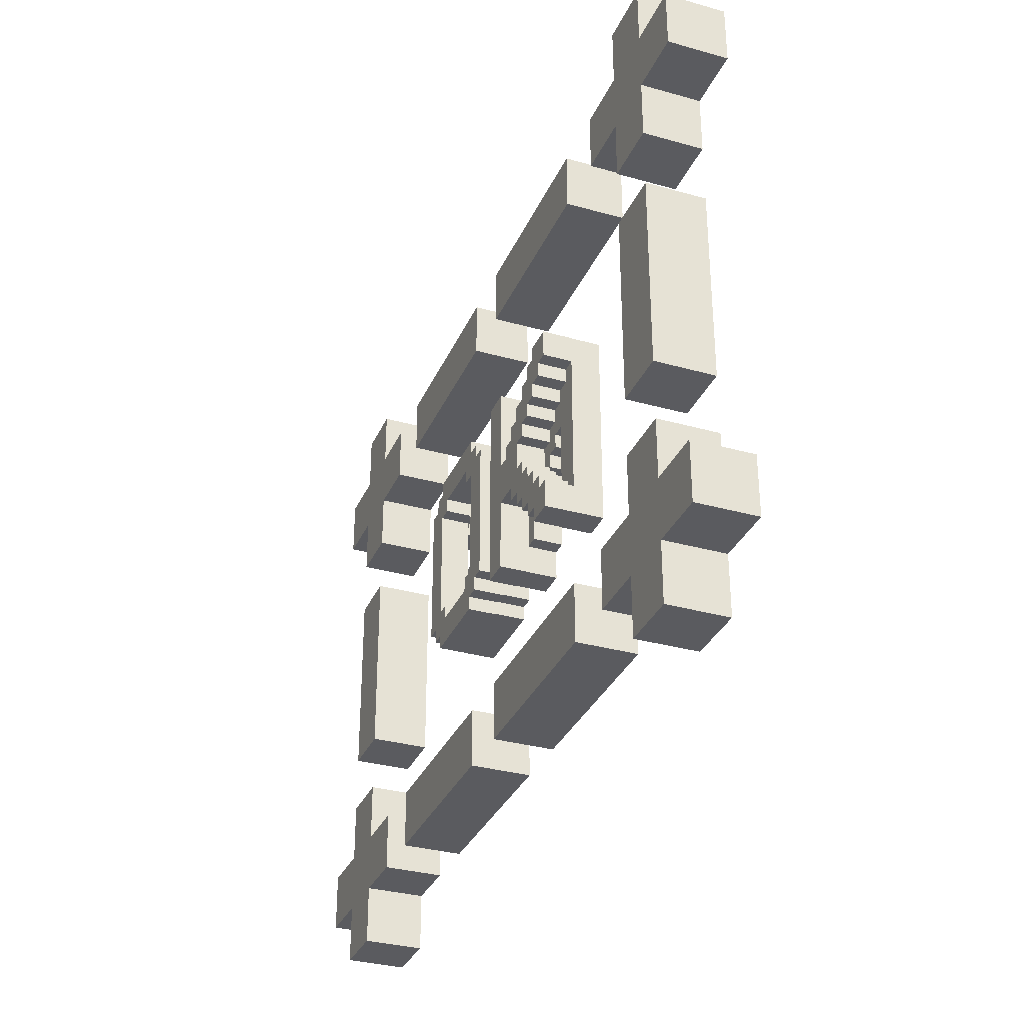
<metadata>
{"format":"obj","ext":"obj","renderer":"f3d","projection":"perspective","resolution":1024,"background":"white","views":[{"elev":-32.8,"azim":68.8,"up":"+Z"}]}
</metadata>
<code>
g Body1
v 0.06 0 -0.56
v 0.06 0 -0.44
v 0.06 0.12 -0.44
v 0.06 0.12 -0.56
v 0.46 0 -0.56
v 0.46 0.12 -0.56
v 0.46 0 -0.44
v 0.46 0.12 -0.44
f 1 2 4
f 4 2 3
f 5 1 6
f 6 1 4
f 7 5 8
f 8 5 6
f 2 7 3
f 3 7 8
f 8 6 3
f 3 6 4
f 7 2 5
f 5 2 1
g Body2
v 0.82 0 0.44
v 0.82 0 0.32
v 0.82 0.12 0.32
v 0.82 0.12 0.44
v 0.94 0 0.44
v 0.94 0.12 0.44
v 0.94 0 0.56
v 0.94 0.12 0.56
v 0.82 0 0.56
v 0.82 0.12 0.56
v 0.82 0 0.68
v 0.82 0.12 0.68
v 0.7 0 0.68
v 0.7 0.12 0.68
v 0.7 0 0.56
v 0.7 0.12 0.56
v 0.58 0 0.56
v 0.58 0.12 0.56
v 0.58 0 0.44
v 0.58 0.12 0.44
v 0.7 0 0.44
v 0.7 0.12 0.44
v 0.7 0 0.32
v 0.7 0.12 0.32
f 9 10 12
f 12 10 11
f 13 9 14
f 14 9 12
f 15 13 16
f 16 13 14
f 17 15 18
f 18 15 16
f 19 17 20
f 20 17 18
f 21 19 22
f 22 19 20
f 23 21 24
f 24 21 22
f 25 23 26
f 26 23 24
f 27 25 28
f 28 25 26
f 29 27 30
f 30 27 28
f 31 29 32
f 32 29 30
f 10 31 11
f 11 31 32
f 32 30 11
f 11 30 12
f 12 30 24
f 12 24 18
f 18 24 22
f 18 22 20
f 28 26 30
f 30 26 24
f 16 14 18
f 18 14 12
f 31 10 29
f 29 10 9
f 29 9 23
f 23 9 17
f 23 17 21
f 21 17 19
f 9 13 17
f 17 13 15
f 23 25 29
f 29 25 27
g Body3
v -0.82 0 0.32
v -0.82 0 0.44
v -0.82 0.12 0.44
v -0.82 0.12 0.32
v -0.7 0 0.32
v -0.7 0.12 0.32
v -0.7 0 0.44
v -0.7 0.12 0.44
v -0.58 0 0.44
v -0.58 0.12 0.44
v -0.58 0 0.56
v -0.58 0.12 0.56
v -0.7 0 0.56
v -0.7 0.12 0.56
v -0.7 0 0.68
v -0.7 0.12 0.68
v -0.82 0 0.68
v -0.82 0.12 0.68
v -0.82 0 0.56
v -0.82 0.12 0.56
v -0.94 0 0.56
v -0.94 0.12 0.56
v -0.94 0 0.44
v -0.94 0.12 0.44
f 33 34 36
f 36 34 35
f 37 33 38
f 38 33 36
f 39 37 40
f 40 37 38
f 41 39 42
f 42 39 40
f 43 41 44
f 44 41 42
f 45 43 46
f 46 43 44
f 47 45 48
f 48 45 46
f 49 47 50
f 50 47 48
f 51 49 52
f 52 49 50
f 53 51 54
f 54 51 52
f 55 53 56
f 56 53 54
f 34 55 35
f 35 55 56
f 56 54 35
f 35 54 52
f 35 52 40
f 40 52 46
f 40 46 42
f 42 46 44
f 52 50 46
f 46 50 48
f 40 38 35
f 35 38 36
f 55 34 53
f 53 34 51
f 51 34 39
f 51 39 45
f 45 39 41
f 45 41 43
f 33 37 34
f 34 37 39
f 47 49 45
f 45 49 51
g Body4
v -0.46 0 -0.56
v -0.46 0 -0.44
v -0.46 0.12 -0.44
v -0.46 0.12 -0.56
v -0.06 0 -0.56
v -0.06 0.12 -0.56
v -0.06 0 -0.44
v -0.06 0.12 -0.44
f 57 58 60
f 60 58 59
f 61 57 62
f 62 57 60
f 63 61 64
f 64 61 62
f 58 63 59
f 59 63 64
f 64 62 59
f 59 62 60
f 63 58 61
f 61 58 57
g Body5
v 0.7 0 0.2
v 0.82 0 0.2
v 0.82 0.12 0.2
v 0.7 0.12 0.2
v 0.7 0 -0.2
v 0.7 0.12 -0.2
v 0.82 0 -0.2
v 0.82 0.12 -0.2
f 65 66 68
f 68 66 67
f 69 65 70
f 70 65 68
f 71 69 72
f 72 69 70
f 66 71 67
f 67 71 72
f 67 72 68
f 68 72 70
f 66 65 71
f 71 65 69
g Body6
v -0.06 0 0.44
v -0.46 0 0.44
v -0.46 0.12 0.44
v -0.06 0.12 0.44
v -0.06 0 0.56
v -0.06 0.12 0.56
v -0.46 0 0.56
v -0.46 0.12 0.56
f 73 74 76
f 76 74 75
f 77 73 78
f 78 73 76
f 79 77 80
f 80 77 78
f 74 79 75
f 75 79 80
f 75 80 76
f 76 80 78
f 74 73 79
f 79 73 77
g Body7
v 0.94 0 -0.56
v 0.82 0 -0.56
v 0.82 0.12 -0.56
v 0.94 0.12 -0.56
v 0.94 0 -0.44
v 0.94 0.12 -0.44
v 0.82 0 -0.44
v 0.82 0.12 -0.44
v 0.82 0 -0.32
v 0.82 0.12 -0.32
v 0.7 0 -0.32
v 0.7 0.12 -0.32
v 0.7 0 -0.44
v 0.7 0.12 -0.44
v 0.58 0 -0.44
v 0.58 0.12 -0.44
v 0.58 0 -0.56
v 0.58 0.12 -0.56
v 0.7 0 -0.56
v 0.7 0.12 -0.56
v 0.7 0 -0.68
v 0.7 0.12 -0.68
v 0.82 0 -0.68
v 0.82 0.12 -0.68
f 81 82 84
f 84 82 83
f 85 81 86
f 86 81 84
f 87 85 88
f 88 85 86
f 89 87 90
f 90 87 88
f 91 89 92
f 92 89 90
f 93 91 94
f 94 91 92
f 95 93 96
f 96 93 94
f 97 95 98
f 98 95 96
f 99 97 100
f 100 97 98
f 101 99 102
f 102 99 100
f 103 101 104
f 104 101 102
f 82 103 83
f 83 103 104
f 104 100 83
f 83 100 94
f 83 94 88
f 88 94 92
f 88 92 90
f 104 102 100
f 98 96 100
f 100 96 94
f 86 84 88
f 88 84 83
f 101 103 99
f 99 103 82
f 99 82 93
f 93 82 87
f 93 87 91
f 91 87 89
f 82 81 87
f 87 81 85
f 93 95 99
f 99 95 97
g Body8
v -0.82 0 -0.32
v -0.7 0 -0.32
v -0.7 0.12 -0.32
v -0.82 0.12 -0.32
v -0.82 0 -0.44
v -0.82 0.12 -0.44
v -0.94 0 -0.44
v -0.94 0.12 -0.44
v -0.94 0 -0.56
v -0.94 0.12 -0.56
v -0.82 0 -0.56
v -0.82 0.12 -0.56
v -0.82 0 -0.68
v -0.82 0.12 -0.68
v -0.7 0 -0.68
v -0.7 0.12 -0.68
v -0.7 0 -0.56
v -0.7 0.12 -0.56
v -0.58 0 -0.56
v -0.58 0.12 -0.56
v -0.58 0 -0.44
v -0.58 0.12 -0.44
v -0.7 0 -0.44
v -0.7 0.12 -0.44
f 105 106 108
f 108 106 107
f 109 105 110
f 110 105 108
f 111 109 112
f 112 109 110
f 113 111 114
f 114 111 112
f 115 113 116
f 116 113 114
f 117 115 118
f 118 115 116
f 119 117 120
f 120 117 118
f 121 119 122
f 122 119 120
f 123 121 124
f 124 121 122
f 125 123 126
f 126 123 124
f 127 125 128
f 128 125 126
f 106 127 107
f 107 127 128
f 107 128 108
f 108 128 110
f 110 128 122
f 110 122 116
f 116 122 120
f 116 120 118
f 126 124 128
f 128 124 122
f 114 112 116
f 116 112 110
f 106 105 127
f 127 105 109
f 127 109 121
f 121 109 115
f 121 115 119
f 119 115 117
f 109 111 115
f 115 111 113
f 121 123 127
f 127 123 125
g Body9
v 0.06 0 0.44
v 0.06 0 0.56
v 0.06 0.12 0.56
v 0.06 0.12 0.44
v 0.46 0 0.44
v 0.46 0.12 0.44
v 0.46 0 0.56
v 0.46 0.12 0.56
f 129 130 132
f 132 130 131
f 133 129 134
f 134 129 132
f 135 133 136
f 136 133 134
f 130 135 131
f 131 135 136
f 136 134 131
f 131 134 132
f 135 130 133
f 133 130 129
g Body10
v -0.7 0 -0.2
v -0.82 0 -0.2
v -0.82 0.12 -0.2
v -0.7 0.12 -0.2
v -0.7 0 0.2
v -0.7 0.12 0.2
v -0.82 0 0.2
v -0.82 0.12 0.2
f 137 138 140
f 140 138 139
f 141 137 142
f 142 137 140
f 143 141 144
f 144 141 142
f 138 143 139
f 139 143 144
f 139 144 140
f 140 144 142
f 138 137 143
f 143 137 141
g Body11
v 0.09168 0 -0.04714
v 0.09168 0 -0.1962
v 0.09168 0.06 -0.1962
v 0.09168 0.06 -0.04714
v 0.15 0 -0.04714
v 0.15 0.06 -0.04714
v 0.15 0 -0.07766
v 0.15 0.06 -0.07766
v 0.1797 0 -0.07766
v 0.1797 0.06 -0.07766
v 0.1797 0 -0.1063
v 0.1797 0.06 -0.1063
v 0.2089 0 -0.1063
v 0.2089 0.06 -0.1063
v 0.2089 0 -0.1357
v 0.2089 0.06 -0.1357
v 0.2381 0 -0.1357
v 0.2381 0.06 -0.1357
v 0.2381 0 -0.1662
v 0.2381 0.06 -0.1662
v 0.2683 0 -0.1662
v 0.2683 0.06 -0.1662
v 0.2683 0 -0.1962
v 0.2683 0.06 -0.1962
v 0.3264 0 -0.1962
v 0.3264 0.06 -0.1962
v 0.3264 0 -0.1371
v 0.3264 0.06 -0.1371
v 0.2961 0 -0.1371
v 0.2961 0.06 -0.1371
v 0.2961 0 -0.1082
v 0.2961 0.06 -0.1082
v 0.2664 0 -0.1082
v 0.2664 0.06 -0.1082
v 0.2664 0 -0.07766
v 0.2664 0.06 -0.07766
v 0.2381 0 -0.07766
v 0.2381 0.06 -0.07766
v 0.2381 0 -0.04957
v 0.2381 0.06 -0.04957
v 0.2073 0 -0.04957
v 0.2073 0.06 -0.04957
v 0.2073 0 -0.0204
v 0.2073 0.06 -0.0204
v 0.1797 0 -0.0204
v 0.1797 0.06 -0.0204
v 0.1797 0 0.04091
v 0.1797 0.06 0.04091
v 0.2073 0 0.04091
v 0.2073 0.06 0.04091
v 0.2073 0 0.07035
v 0.2073 0.06 0.07035
v 0.2375 0 0.07035
v 0.2375 0.06 0.07035
v 0.2375 0 0.09871
v 0.2375 0.06 0.09871
v 0.2656 0 0.09871
v 0.2656 0.06 0.09871
v 0.2656 0 0.1287
v 0.2656 0.06 0.1287
v 0.2965 0 0.1287
v 0.2965 0.06 0.1287
v 0.2965 0 0.1587
v 0.2965 0.06 0.1587
v 0.3264 0 0.1587
v 0.3264 0.06 0.1587
v 0.3264 0 0.2162
v 0.3264 0.06 0.2162
v 0.2667 0 0.2162
v 0.2667 0.06 0.2162
v 0.2667 0 0.1878
v 0.2667 0.06 0.1878
v 0.2375 0 0.1878
v 0.2375 0.06 0.1878
v 0.2375 0 0.1587
v 0.2375 0.06 0.1587
v 0.2084 0 0.1587
v 0.2084 0.06 0.1587
v 0.2084 0 0.1284
v 0.2084 0.06 0.1284
v 0.1792 0 0.1284
v 0.1792 0.06 0.1284
v 0.1792 0 0.09763
v 0.1792 0.06 0.09763
v 0.15 0 0.09763
v 0.15 0.06 0.09763
v 0.15 0 0.06873
v 0.15 0.06 0.06873
v 0.1208 0 0.06873
v 0.1208 0.06 0.06873
v 0.1208 0 0.04064
v 0.1208 0.06 0.04064
v 0.09168 0 0.04064
v 0.09168 0.06 0.04064
v 0.09168 0 0.2162
v 0.09168 0.06 0.2162
v 0.03226 0 0.2162
v 0.03226 0.06 0.2162
v 0.03226 0 -0.1962
v 0.03226 0.06 -0.1962
f 145 146 148
f 148 146 147
f 149 145 150
f 150 145 148
f 151 149 152
f 152 149 150
f 153 151 154
f 154 151 152
f 155 153 156
f 156 153 154
f 157 155 158
f 158 155 156
f 159 157 160
f 160 157 158
f 161 159 162
f 162 159 160
f 163 161 164
f 164 161 162
f 165 163 166
f 166 163 164
f 167 165 168
f 168 165 166
f 169 167 170
f 170 167 168
f 171 169 172
f 172 169 170
f 173 171 174
f 174 171 172
f 175 173 176
f 176 173 174
f 177 175 178
f 178 175 176
f 179 177 180
f 180 177 178
f 181 179 182
f 182 179 180
f 183 181 184
f 184 181 182
f 185 183 186
f 186 183 184
f 187 185 188
f 188 185 186
f 189 187 190
f 190 187 188
f 191 189 192
f 192 189 190
f 193 191 194
f 194 191 192
f 195 193 196
f 196 193 194
f 197 195 198
f 198 195 196
f 199 197 200
f 200 197 198
f 201 199 202
f 202 199 200
f 203 201 204
f 204 201 202
f 205 203 206
f 206 203 204
f 207 205 208
f 208 205 206
f 209 207 210
f 210 207 208
f 211 209 212
f 212 209 210
f 213 211 214
f 214 211 212
f 215 213 216
f 216 213 214
f 217 215 218
f 218 215 216
f 219 217 220
f 220 217 218
f 221 219 222
f 222 219 220
f 223 221 224
f 224 221 222
f 225 223 226
f 226 223 224
f 227 225 228
f 228 225 226
f 229 227 230
f 230 227 228
f 231 229 232
f 232 229 230
f 233 231 234
f 234 231 232
f 235 233 236
f 236 233 234
f 237 235 238
f 238 235 236
f 239 237 240
f 240 237 238
f 241 239 242
f 242 239 240
f 243 241 244
f 244 241 242
f 146 243 147
f 147 243 244
f 147 244 148
f 148 244 238
f 148 238 236
f 244 242 238
f 238 242 240
f 234 232 236
f 236 232 192
f 236 192 190
f 230 228 232
f 232 228 192
f 226 224 228
f 228 224 196
f 228 196 192
f 192 196 194
f 222 220 224
f 224 220 200
f 224 200 196
f 196 200 198
f 218 216 220
f 220 216 204
f 220 204 200
f 200 204 202
f 214 212 216
f 216 212 208
f 216 208 204
f 204 208 206
f 212 210 208
f 188 186 190
f 190 186 154
f 190 154 150
f 150 154 152
f 184 182 186
f 186 182 158
f 186 158 154
f 154 158 156
f 180 178 182
f 182 178 162
f 182 162 158
f 158 162 160
f 176 174 178
f 178 174 166
f 178 166 162
f 162 166 164
f 172 170 174
f 174 170 166
f 170 168 166
f 190 150 236
f 236 150 148
f 146 145 243
f 243 145 237
f 243 237 241
f 241 237 239
f 237 145 235
f 235 145 149
f 235 149 189
f 189 149 153
f 189 153 185
f 185 153 157
f 185 157 181
f 181 157 161
f 181 161 177
f 177 161 165
f 177 165 173
f 173 165 169
f 173 169 171
f 149 151 153
f 153 155 157
f 157 159 161
f 161 163 165
f 165 167 169
f 173 175 177
f 177 179 181
f 181 183 185
f 185 187 189
f 189 191 235
f 235 191 231
f 235 231 233
f 193 195 191
f 191 195 227
f 191 227 231
f 231 227 229
f 197 199 195
f 195 199 223
f 195 223 227
f 227 223 225
f 201 203 199
f 199 203 219
f 199 219 223
f 223 219 221
f 205 207 203
f 203 207 215
f 203 215 219
f 219 215 217
f 209 211 207
f 207 211 215
f 211 213 215
g Body12
v -0.2324 0 0.1281
v -0.2633 0 0.1281
v -0.2633 0.06 0.1281
v -0.2324 0.06 0.1281
v -0.2324 0 0.1578
v -0.2324 0.06 0.1578
v -0.1154 0 0.1578
v -0.1154 0.06 0.1578
v -0.1154 0 0.1281
v -0.1154 0.06 0.1281
v -0.08453 0 0.1281
v -0.08453 0.06 0.1281
v -0.08453 0 -0.1081
v -0.08453 0.06 -0.1081
v -0.1154 0 -0.1081
v -0.1154 0.06 -0.1081
v -0.1154 0 -0.1377
v -0.1154 0.06 -0.1377
v -0.2324 0 -0.1377
v -0.2324 0.06 -0.1377
v -0.2324 0 -0.1081
v -0.2324 0.06 -0.1081
v -0.2633 0 -0.1081
v -0.2633 0.06 -0.1081
v -0.2915 0 -0.1377
v -0.3202 0 -0.1377
v -0.3202 0.06 -0.1377
v -0.2915 0.06 -0.1377
v -0.2915 0 -0.1669
v -0.2915 0.06 -0.1669
v -0.2607 0 -0.1669
v -0.2607 0.06 -0.1669
v -0.2607 0 -0.1962
v -0.2607 0.06 -0.1962
v -0.08711 0 -0.1962
v -0.08711 0.06 -0.1962
v -0.08711 0 -0.1669
v -0.08711 0.06 -0.1669
v -0.05634 0 -0.1669
v -0.05634 0.06 -0.1669
v -0.05634 0 -0.1377
v -0.05634 0.06 -0.1377
v -0.02765 0 -0.1377
v -0.02765 0.06 -0.1377
v -0.02765 0 0.1578
v -0.02765 0.06 0.1578
v -0.05634 0 0.1578
v -0.05634 0.06 0.1578
v -0.05634 0 0.1864
v -0.05634 0.06 0.1864
v -0.08606 0 0.1864
v -0.08606 0.06 0.1864
v -0.08606 0 0.2162
v -0.08606 0.06 0.2162
v -0.2618 0 0.2162
v -0.2618 0.06 0.2162
v -0.2618 0 0.1864
v -0.2618 0.06 0.1864
v -0.2915 0 0.1864
v -0.2915 0.06 0.1864
v -0.2915 0 0.1578
v -0.2915 0.06 0.1578
v -0.3202 0 0.1578
v -0.3202 0.06 0.1578
f 245 246 248
f 248 246 247
f 249 245 250
f 250 245 248
f 251 249 252
f 252 249 250
f 253 251 254
f 254 251 252
f 255 253 256
f 256 253 254
f 257 255 258
f 258 255 256
f 259 257 260
f 260 257 258
f 261 259 262
f 262 259 260
f 263 261 264
f 264 261 262
f 265 263 266
f 266 263 264
f 267 265 268
f 268 265 266
f 246 267 247
f 247 267 268
f 269 270 272
f 272 270 271
f 273 269 274
f 274 269 272
f 275 273 276
f 276 273 274
f 277 275 278
f 278 275 276
f 279 277 280
f 280 277 278
f 281 279 282
f 282 279 280
f 283 281 284
f 284 281 282
f 285 283 286
f 286 283 284
f 287 285 288
f 288 285 286
f 289 287 290
f 290 287 288
f 291 289 292
f 292 289 290
f 293 291 294
f 294 291 292
f 295 293 296
f 296 293 294
f 297 295 298
f 298 295 296
f 299 297 300
f 300 297 298
f 301 299 302
f 302 299 300
f 303 301 304
f 304 301 302
f 305 303 306
f 306 303 304
f 307 305 308
f 308 305 306
f 270 307 271
f 271 307 308
f 268 308 247
f 247 308 306
f 247 306 302
f 302 306 304
f 266 264 268
f 268 264 276
f 268 276 272
f 272 276 274
f 276 264 278
f 278 264 262
f 278 262 280
f 280 262 282
f 282 262 258
f 282 258 286
f 286 258 288
f 288 258 256
f 288 256 290
f 290 256 292
f 292 256 296
f 292 296 294
f 262 260 258
f 254 252 256
f 256 252 296
f 250 300 252
f 252 300 298
f 252 298 296
f 248 247 250
f 250 247 302
f 250 302 300
f 272 271 268
f 268 271 308
f 286 284 282
f 246 307 267
f 267 307 270
f 267 270 269
f 245 249 246
f 246 249 301
f 246 301 305
f 305 301 303
f 301 249 299
f 299 249 251
f 299 251 297
f 297 251 295
f 295 251 255
f 295 255 291
f 291 255 289
f 289 255 257
f 289 257 287
f 287 257 285
f 285 257 281
f 285 281 283
f 251 253 255
f 259 261 257
f 257 261 281
f 281 261 279
f 279 261 263
f 279 263 277
f 277 263 275
f 275 263 267
f 275 267 269
f 263 265 267
f 269 273 275
f 291 293 295
f 305 307 246
g Body13
v 0.266 0.12 0.03958
v 0.266 0.12 -0.1951
v 0.266 0.06 -0.1951
v 0.266 0.06 0.03958
v 0.2377 0.12 0.03958
v 0.2377 0.06 0.03958
v 0.2377 0.12 0.01064
v 0.2377 0.06 0.01064
v 0.2078 0.12 0.01064
v 0.2078 0.06 0.01064
v 0.2078 0.12 -0.01902
v 0.2078 0.06 -0.01902
v 0.1788 0.12 -0.01902
v 0.1788 0.06 -0.01902
v 0.1788 0.12 -0.04773
v 0.1788 0.06 -0.04773
v 0.1504 0.12 -0.04773
v 0.1504 0.06 -0.04773
v 0.1504 0.12 -0.07762
v 0.1504 0.06 -0.07762
v 0.1205 0.12 -0.07762
v 0.1205 0.06 -0.07762
v 0.1205 0.12 -0.1358
v 0.1205 0.06 -0.1358
v 0.08963 0.12 -0.1358
v 0.08963 0.06 -0.1358
v 0.08963 0.12 -0.1953
v 0.08963 0.06 -0.1953
v 0.03222 0.12 -0.1953
v 0.03222 0.06 -0.1953
v 0.03222 0.12 0.2161
v 0.03222 0.06 0.2161
v 0.08963 0.12 0.2161
v 0.08963 0.06 0.2161
v 0.08963 0.12 -0.01902
v 0.08963 0.06 -0.01902
v 0.1205 0.12 -0.01902
v 0.1205 0.06 -0.01902
v 0.1205 0.12 0.01064
v 0.1205 0.06 0.01064
v 0.1504 0.12 0.01064
v 0.1504 0.06 0.01064
v 0.1504 0.12 0.03958
v 0.1504 0.06 0.03958
v 0.1788 0.12 0.03958
v 0.1788 0.06 0.03958
v 0.1788 0.12 0.06853
v 0.1788 0.06 0.06853
v 0.2078 0.12 0.06853
v 0.2078 0.06 0.06853
v 0.2078 0.12 0.09818
v 0.2078 0.06 0.09818
v 0.2377 0.12 0.09818
v 0.2377 0.06 0.09818
v 0.2377 0.12 0.1574
v 0.2377 0.06 0.1574
v 0.266 0.12 0.1574
v 0.266 0.06 0.1574
v 0.266 0.12 0.2166
v 0.266 0.06 0.2166
v 0.3252 0.12 0.2166
v 0.3252 0.06 0.2166
v 0.3252 0.12 -0.1951
v 0.3252 0.06 -0.1951
f 309 310 312
f 312 310 311
f 313 309 314
f 314 309 312
f 315 313 316
f 316 313 314
f 317 315 318
f 318 315 316
f 319 317 320
f 320 317 318
f 321 319 322
f 322 319 320
f 323 321 324
f 324 321 322
f 325 323 326
f 326 323 324
f 327 325 328
f 328 325 326
f 329 327 330
f 330 327 328
f 331 329 332
f 332 329 330
f 333 331 334
f 334 331 332
f 335 333 336
f 336 333 334
f 337 335 338
f 338 335 336
f 339 337 340
f 340 337 338
f 341 339 342
f 342 339 340
f 343 341 344
f 344 341 342
f 345 343 346
f 346 343 344
f 347 345 348
f 348 345 346
f 349 347 350
f 350 347 348
f 351 349 352
f 352 349 350
f 353 351 354
f 354 351 352
f 355 353 356
f 356 353 354
f 357 355 358
f 358 355 356
f 359 357 360
f 360 357 358
f 361 359 362
f 362 359 360
f 363 361 364
f 364 361 362
f 365 363 366
f 366 363 364
f 367 365 368
f 368 365 366
f 369 367 370
f 370 367 368
f 371 369 372
f 372 369 370
f 310 371 311
f 311 371 372
f 311 372 312
f 312 372 370
f 312 370 366
f 366 370 368
f 364 362 366
f 366 362 312
f 360 358 362
f 362 358 314
f 362 314 312
f 356 354 358
f 358 354 318
f 358 318 314
f 314 318 316
f 352 350 354
f 354 350 322
f 354 322 318
f 318 322 320
f 348 346 350
f 350 346 326
f 350 326 322
f 322 326 324
f 326 346 330
f 330 346 344
f 330 344 334
f 334 344 338
f 334 338 336
f 342 340 344
f 344 340 338
f 334 332 330
f 330 328 326
f 310 309 371
f 371 309 369
f 369 309 365
f 369 365 367
f 365 309 361
f 361 309 313
f 361 313 357
f 357 313 317
f 357 317 353
f 353 317 321
f 353 321 349
f 349 321 325
f 349 325 345
f 345 325 329
f 345 329 343
f 343 329 333
f 343 333 337
f 337 333 335
f 313 315 317
f 317 319 321
f 321 323 325
f 325 327 329
f 329 331 333
f 337 339 343
f 343 339 341
f 345 347 349
f 349 351 353
f 353 355 357
f 357 359 361
f 361 363 365
g Body14
v -0.3214 0.12 0.09815
v -0.2622 0.12 0.09815
v -0.2622 0.06 0.09815
v -0.3214 0.06 0.09815
v -0.3214 0.12 0.1586
v -0.3214 0.06 0.1586
v -0.2908 0.12 0.1586
v -0.2908 0.06 0.1586
v -0.2908 0.12 0.1865
v -0.2908 0.06 0.1865
v -0.2622 0.12 0.1865
v -0.2622 0.06 0.1865
v -0.2622 0.12 0.2168
v -0.2622 0.06 0.2168
v -0.08666 0.12 0.2168
v -0.08666 0.06 0.2168
v -0.08666 0.12 0.1865
v -0.08666 0.06 0.1865
v -0.05586 0.12 0.1865
v -0.05586 0.06 0.1865
v -0.05586 0.12 0.1586
v -0.05586 0.06 0.1586
v -0.02628 0.12 0.1586
v -0.02628 0.06 0.1586
v -0.02628 0.12 -0.1362
v -0.02628 0.06 -0.1362
v -0.05586 0.12 -0.1362
v -0.05586 0.06 -0.1362
v -0.05586 0.12 -0.1662
v -0.05586 0.06 -0.1662
v -0.08666 0.12 -0.1662
v -0.08666 0.06 -0.1662
v -0.08666 0.12 -0.1956
v -0.08666 0.06 -0.1956
v -0.2622 0.12 -0.1956
v -0.2622 0.06 -0.1956
v -0.2622 0.12 -0.1662
v -0.2622 0.06 -0.1662
v -0.2908 0.12 -0.1662
v -0.2908 0.06 -0.1662
v -0.2908 0.12 -0.1362
v -0.2908 0.06 -0.1362
v -0.3214 0.12 -0.1362
v -0.3214 0.06 -0.1362
v -0.3214 0.12 0.01049
v -0.3214 0.06 0.01049
v -0.2033 0.12 0.01049
v -0.2033 0.06 0.01049
v -0.2033 0.12 -0.04793
v -0.2033 0.06 -0.04793
v -0.2622 0.12 -0.04793
v -0.2622 0.06 -0.04793
v -0.2622 0.12 -0.1081
v -0.2622 0.06 -0.1081
v -0.2328 0.12 -0.1081
v -0.2328 0.06 -0.1081
v -0.2328 0.12 -0.1362
v -0.2328 0.06 -0.1362
v -0.1153 0.12 -0.1362
v -0.1153 0.06 -0.1362
v -0.1153 0.12 -0.1081
v -0.1153 0.06 -0.1081
v -0.08666 0.12 -0.1081
v -0.08666 0.06 -0.1081
v -0.08666 0.12 0.1273
v -0.08666 0.06 0.1273
v -0.1153 0.12 0.1273
v -0.1153 0.06 0.1273
v -0.1153 0.12 0.1586
v -0.1153 0.06 0.1586
v -0.2328 0.12 0.1586
v -0.2328 0.06 0.1586
v -0.2328 0.12 0.1273
v -0.2328 0.06 0.1273
v -0.2622 0.12 0.1273
v -0.2622 0.06 0.1273
f 373 374 376
f 376 374 375
f 377 373 378
f 378 373 376
f 379 377 380
f 380 377 378
f 381 379 382
f 382 379 380
f 383 381 384
f 384 381 382
f 385 383 386
f 386 383 384
f 387 385 388
f 388 385 386
f 389 387 390
f 390 387 388
f 391 389 392
f 392 389 390
f 393 391 394
f 394 391 392
f 395 393 396
f 396 393 394
f 397 395 398
f 398 395 396
f 399 397 400
f 400 397 398
f 401 399 402
f 402 399 400
f 403 401 404
f 404 401 402
f 405 403 406
f 406 403 404
f 407 405 408
f 408 405 406
f 409 407 410
f 410 407 408
f 411 409 412
f 412 409 410
f 413 411 414
f 414 411 412
f 415 413 416
f 416 413 414
f 417 415 418
f 418 415 416
f 419 417 420
f 420 417 418
f 421 419 422
f 422 419 420
f 423 421 424
f 424 421 422
f 425 423 426
f 426 423 424
f 427 425 428
f 428 425 426
f 429 427 430
f 430 427 428
f 431 429 432
f 432 429 430
f 433 431 434
f 434 431 432
f 435 433 436
f 436 433 434
f 437 435 438
f 438 435 436
f 439 437 440
f 440 437 438
f 441 439 442
f 442 439 440
f 443 441 444
f 444 441 442
f 445 443 446
f 446 443 444
f 447 445 448
f 448 445 446
f 374 447 375
f 375 447 448
f 375 448 376
f 376 448 380
f 376 380 378
f 446 444 448
f 448 444 384
f 448 384 380
f 380 384 382
f 442 388 444
f 444 388 386
f 444 386 384
f 440 438 442
f 442 438 390
f 442 390 388
f 436 398 438
f 438 398 396
f 438 396 394
f 434 432 436
f 436 432 404
f 436 404 400
f 400 404 402
f 404 432 406
f 406 432 430
f 406 430 408
f 408 430 410
f 410 430 426
f 410 426 414
f 414 426 424
f 414 424 416
f 416 424 418
f 418 424 420
f 420 424 422
f 430 428 426
f 414 412 410
f 400 398 436
f 392 390 394
f 394 390 438
f 374 373 447
f 447 373 379
f 447 379 383
f 383 379 381
f 373 377 379
f 447 383 443
f 443 383 385
f 443 385 387
f 443 387 441
f 441 387 389
f 441 389 437
f 437 389 393
f 437 393 395
f 389 391 393
f 395 397 437
f 437 397 435
f 435 397 399
f 435 399 403
f 403 399 401
f 435 403 431
f 431 403 405
f 431 405 429
f 429 405 407
f 429 407 409
f 411 413 409
f 409 413 425
f 409 425 429
f 429 425 427
f 425 413 423
f 423 413 415
f 423 415 417
f 417 419 423
f 423 419 421
f 431 433 435
f 437 439 441
f 443 445 447

</code>
